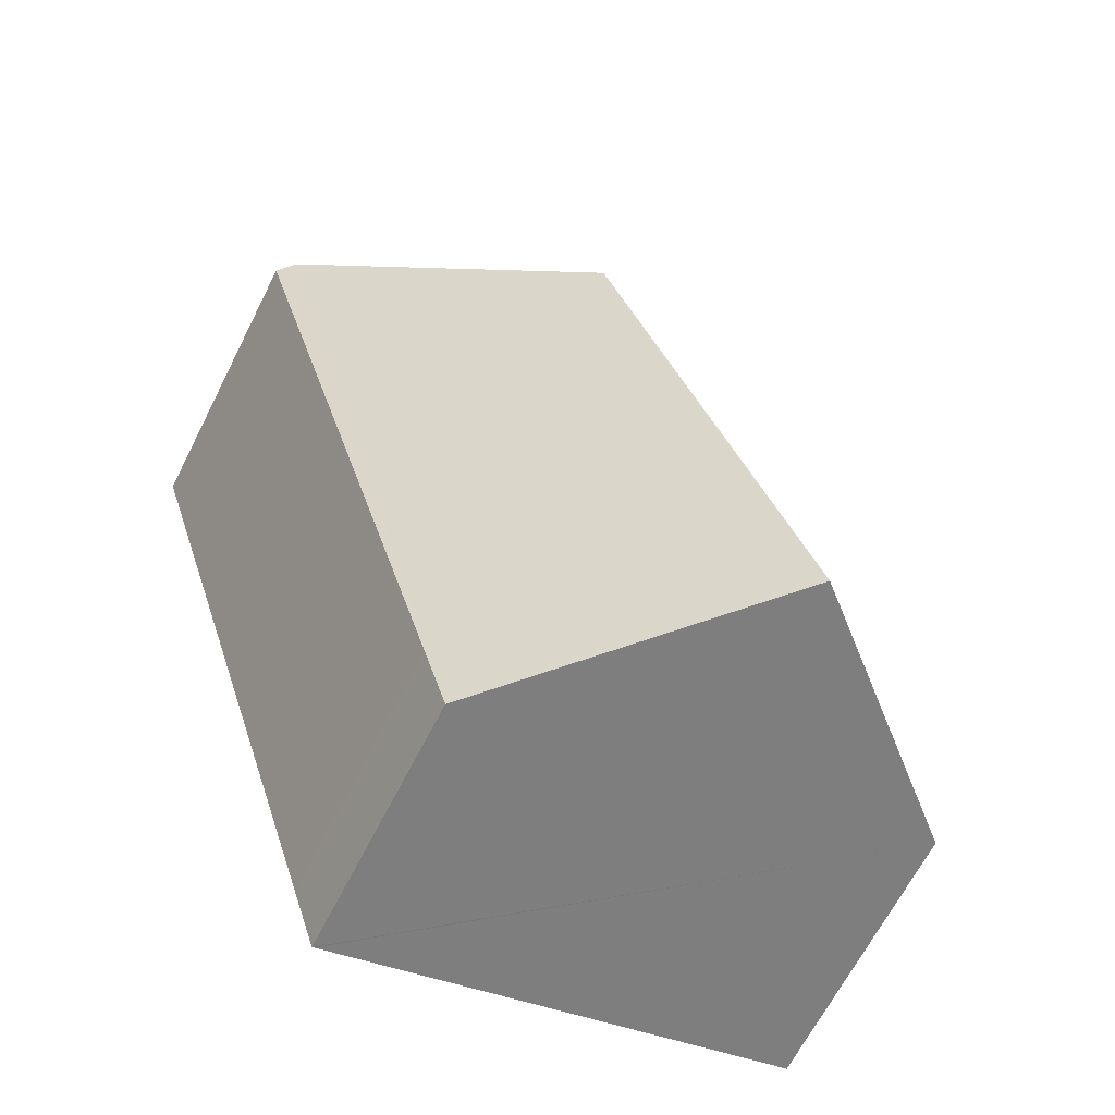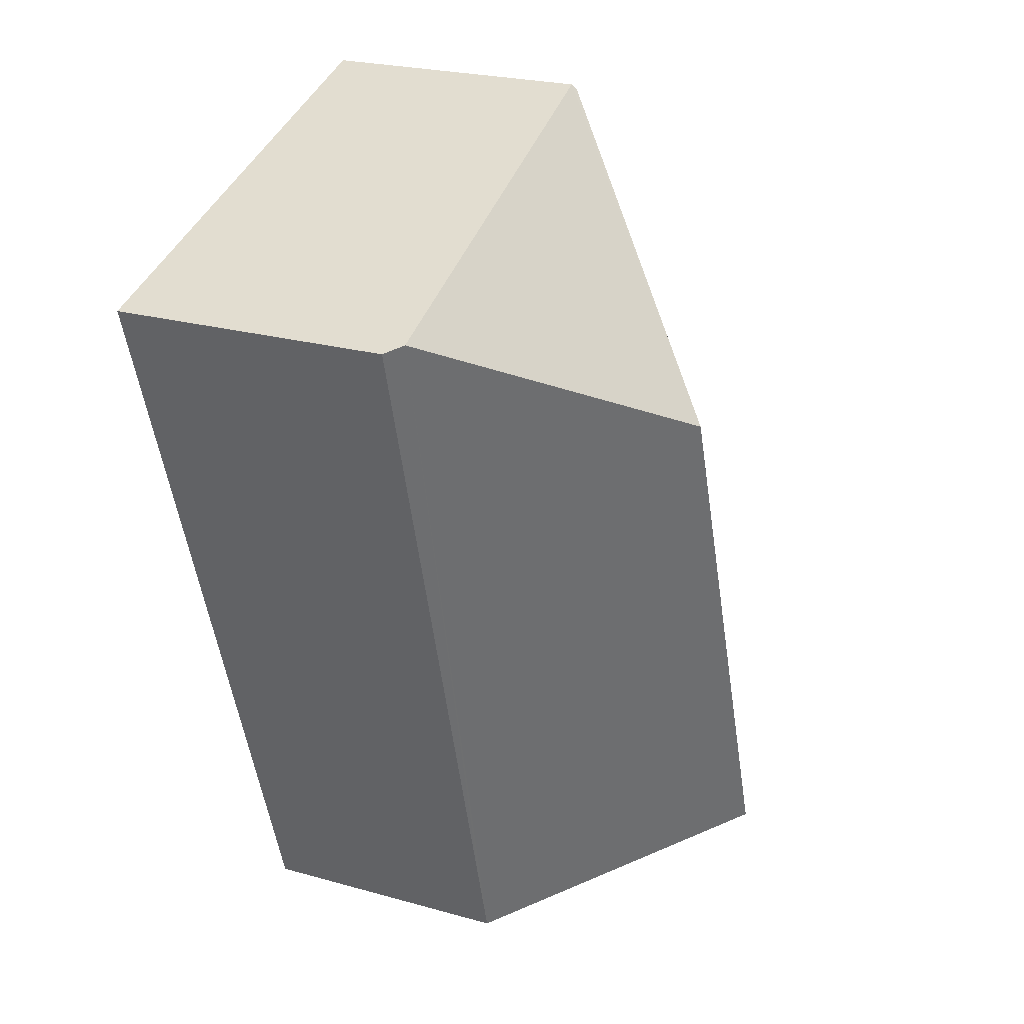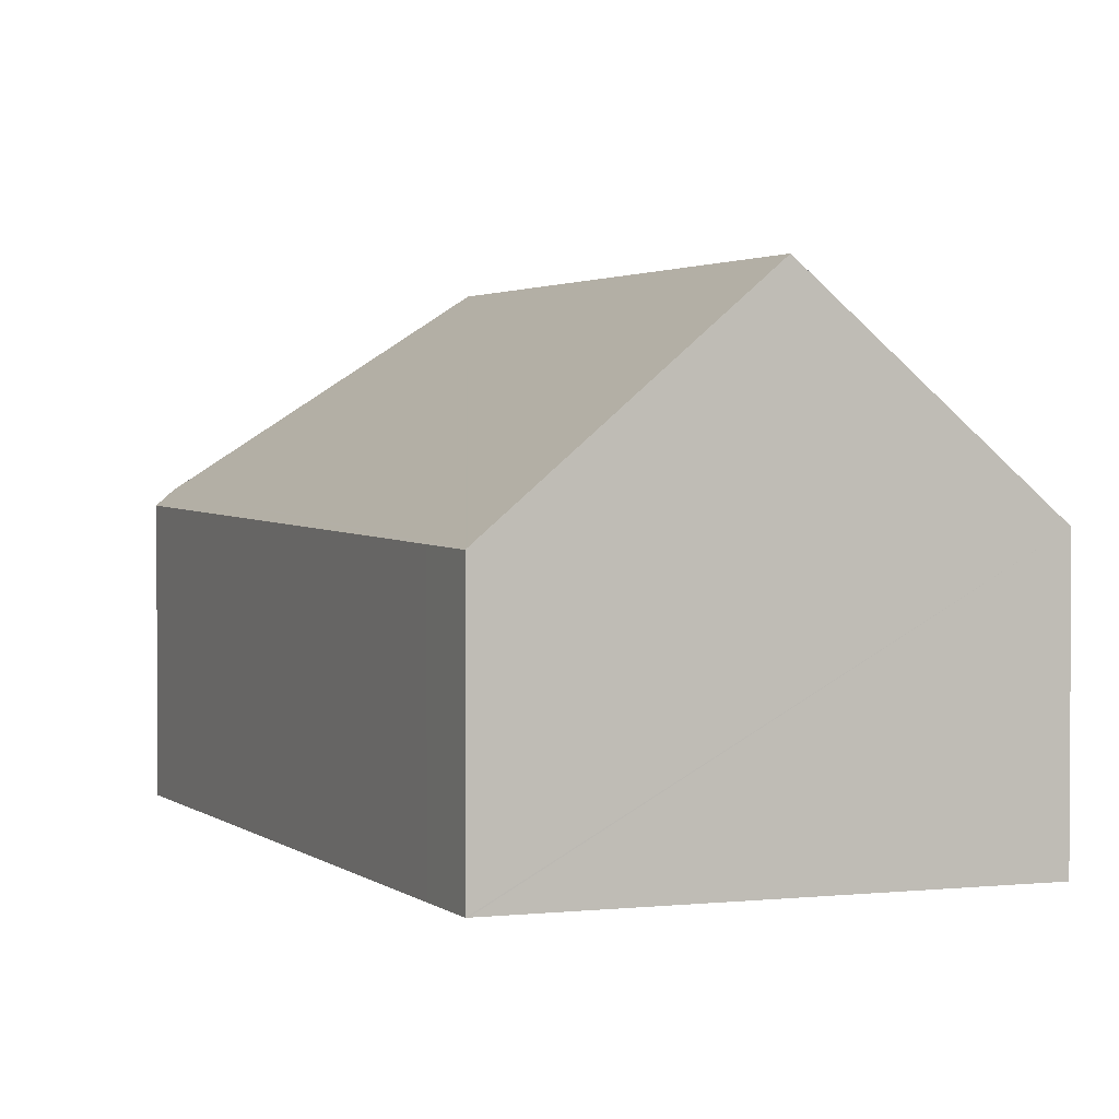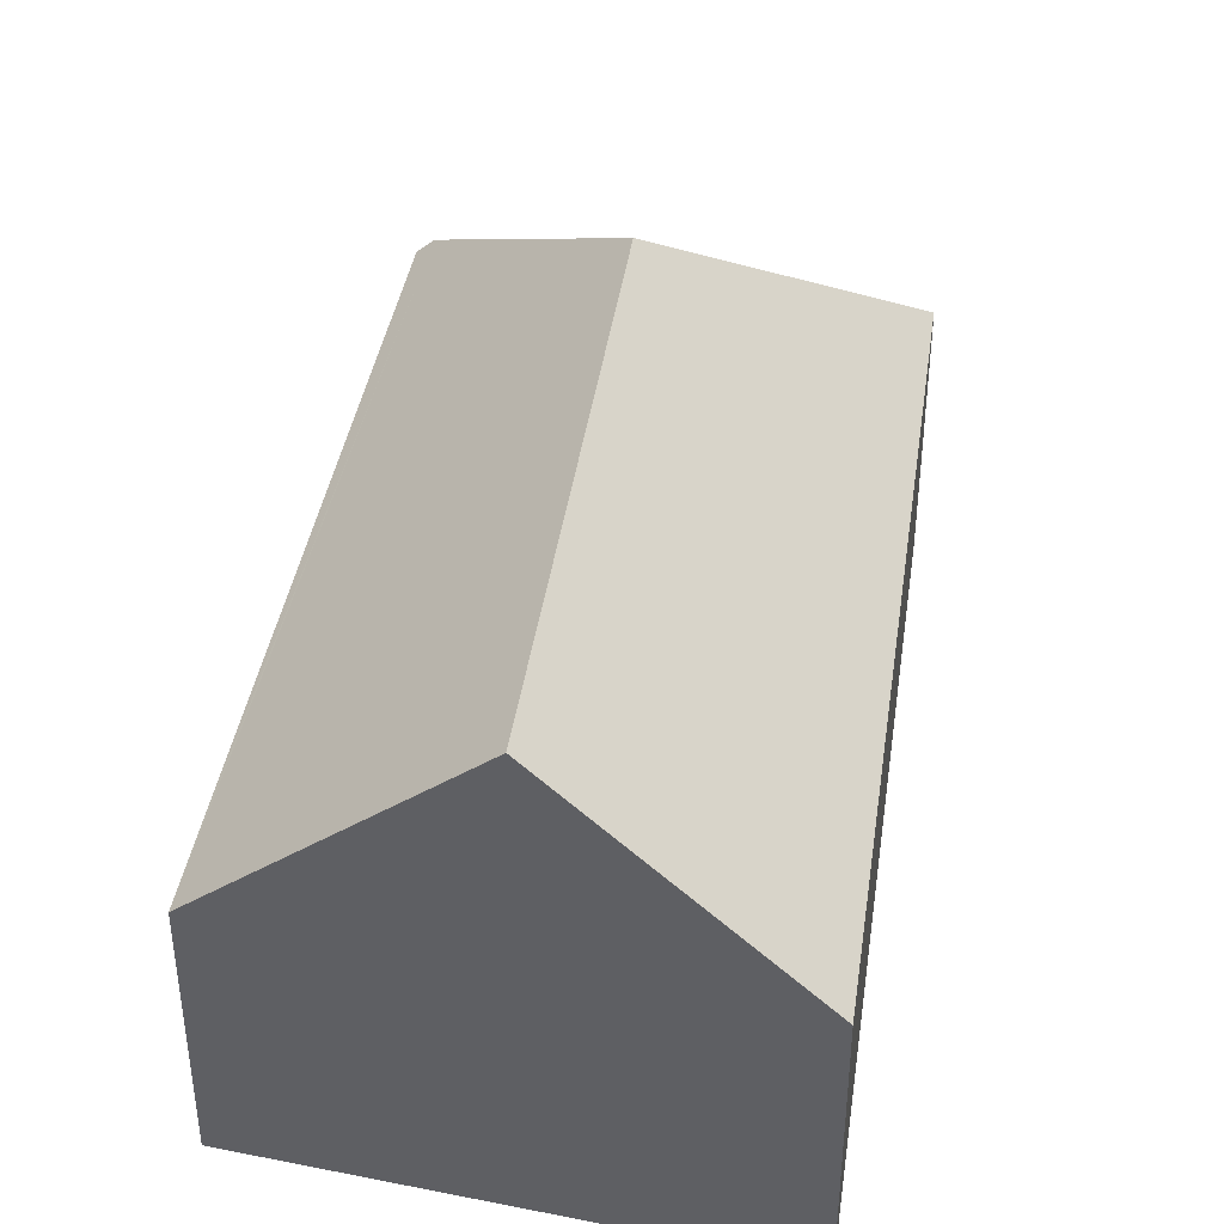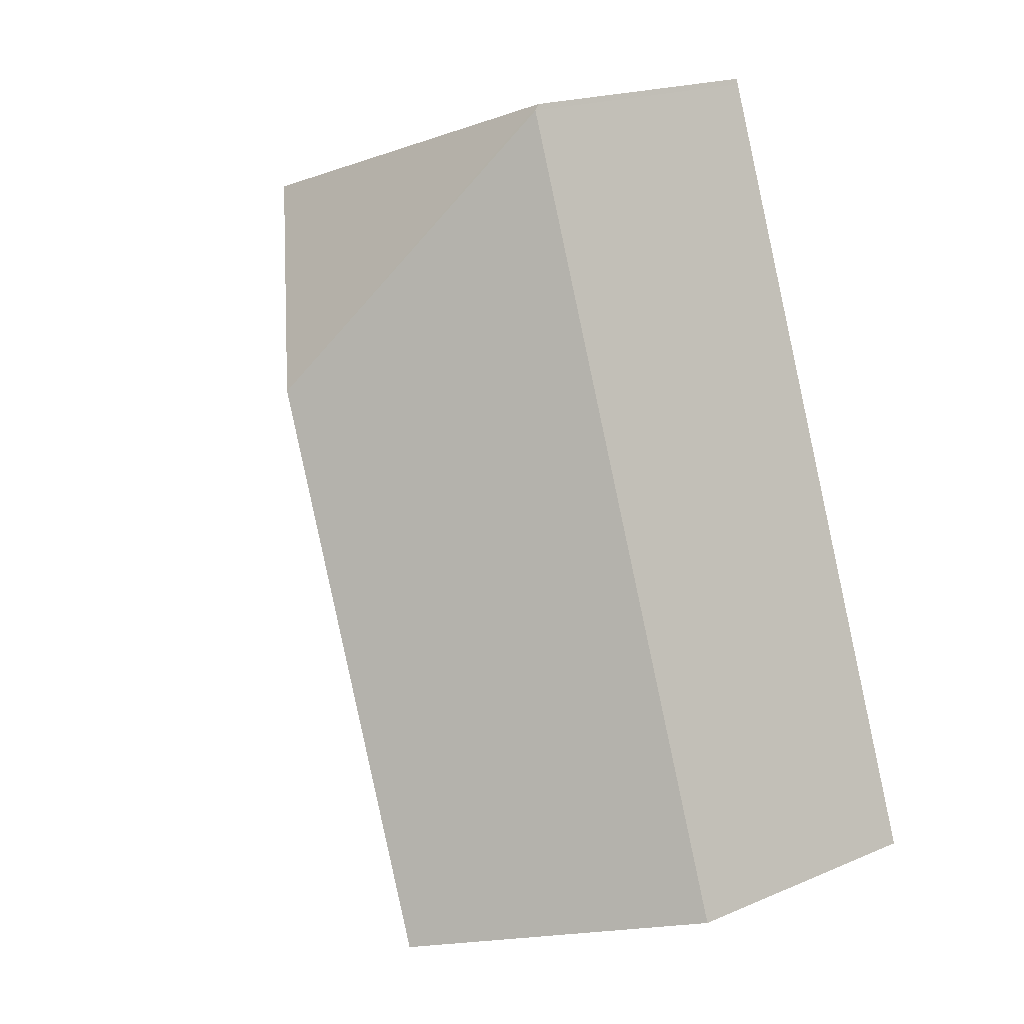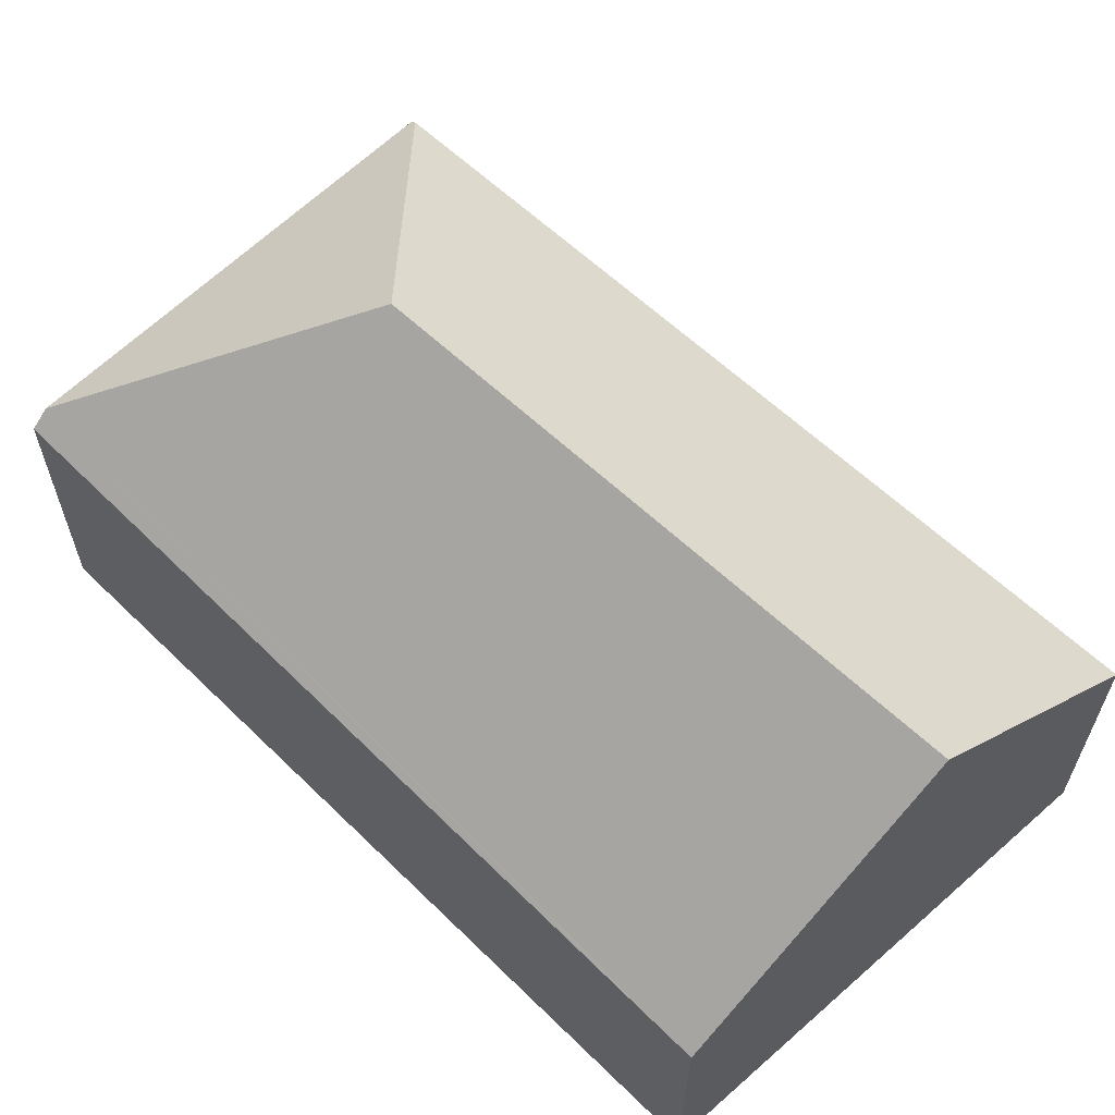
<metadata>
{"format":"obj","ext":"obj","renderer":"f3d","projection":"perspective","resolution":1024,"background":"white","views":[{"elev":-65.9,"azim":153.1,"up":"+Z"},{"elev":23.7,"azim":115.3,"up":"+Z"},{"elev":2.0,"azim":174.1,"up":"+Y"},{"elev":41.6,"azim":-151.9,"up":"+Y"},{"elev":19.4,"azim":-128.3,"up":"+Z"},{"elev":63.9,"azim":152.7,"up":"+Y"}]}
</metadata>
<code>
v  3.595 3.989 4.132
v  2.356 2.247 6.556
v  5.91 2.478 5.354
v  2.34 2.289 6.51
v  4.172 2.203 -0.434
v  6.046 2.355 5.308
v  3.976 2.187 -1.033
v  3.958 2.203 -1.028
v  1.93 3.989 -0.502
v  0 2.289 1.402e-16
v  3.976 6.325e-17 -1.033
v  3.958 6.295e-17 -1.028
v  1.93 3.074e-17 -0.502
v  0 0 0
v  2.34 -3.986e-16 6.51
v  2.356 -4.014e-16 6.556
v  5.91 -3.278e-16 5.354
v  6.046 -3.25e-16 5.308
v  4.172 2.657e-17 -0.434
g defaultobject
f 1 2 3
f 2 1 4
f 5 3 6
f 3 5 7
f 3 7 1
f 1 7 8
f 1 8 9
f 4 9 10
f 9 4 1
f 11 8 7
f 8 11 9
f 9 11 10
f 10 11 12
f 10 12 13
f 10 13 14
f 14 4 10
f 4 14 15
f 4 15 2
f 2 15 16
f 16 3 2
f 3 16 17
f 3 17 6
f 6 17 18
f 18 5 6
f 5 18 19
f 5 19 7
f 7 19 11
f 15 17 16
f 17 15 14
f 17 14 18
f 18 14 19
f 19 14 13
f 19 13 12
f 19 12 11

</code>
